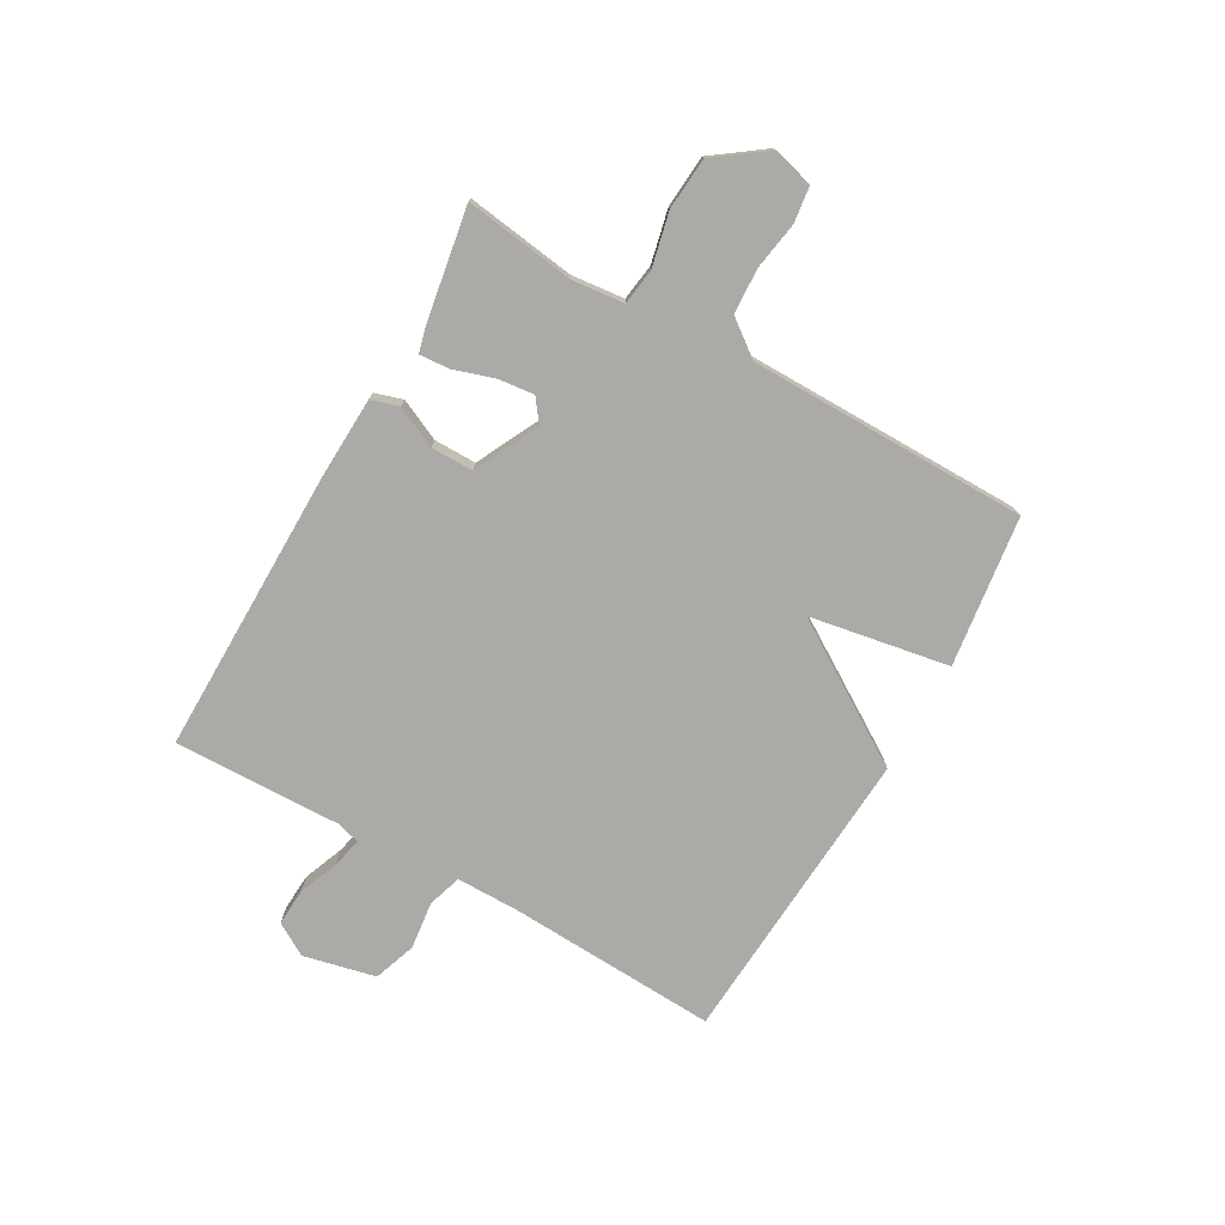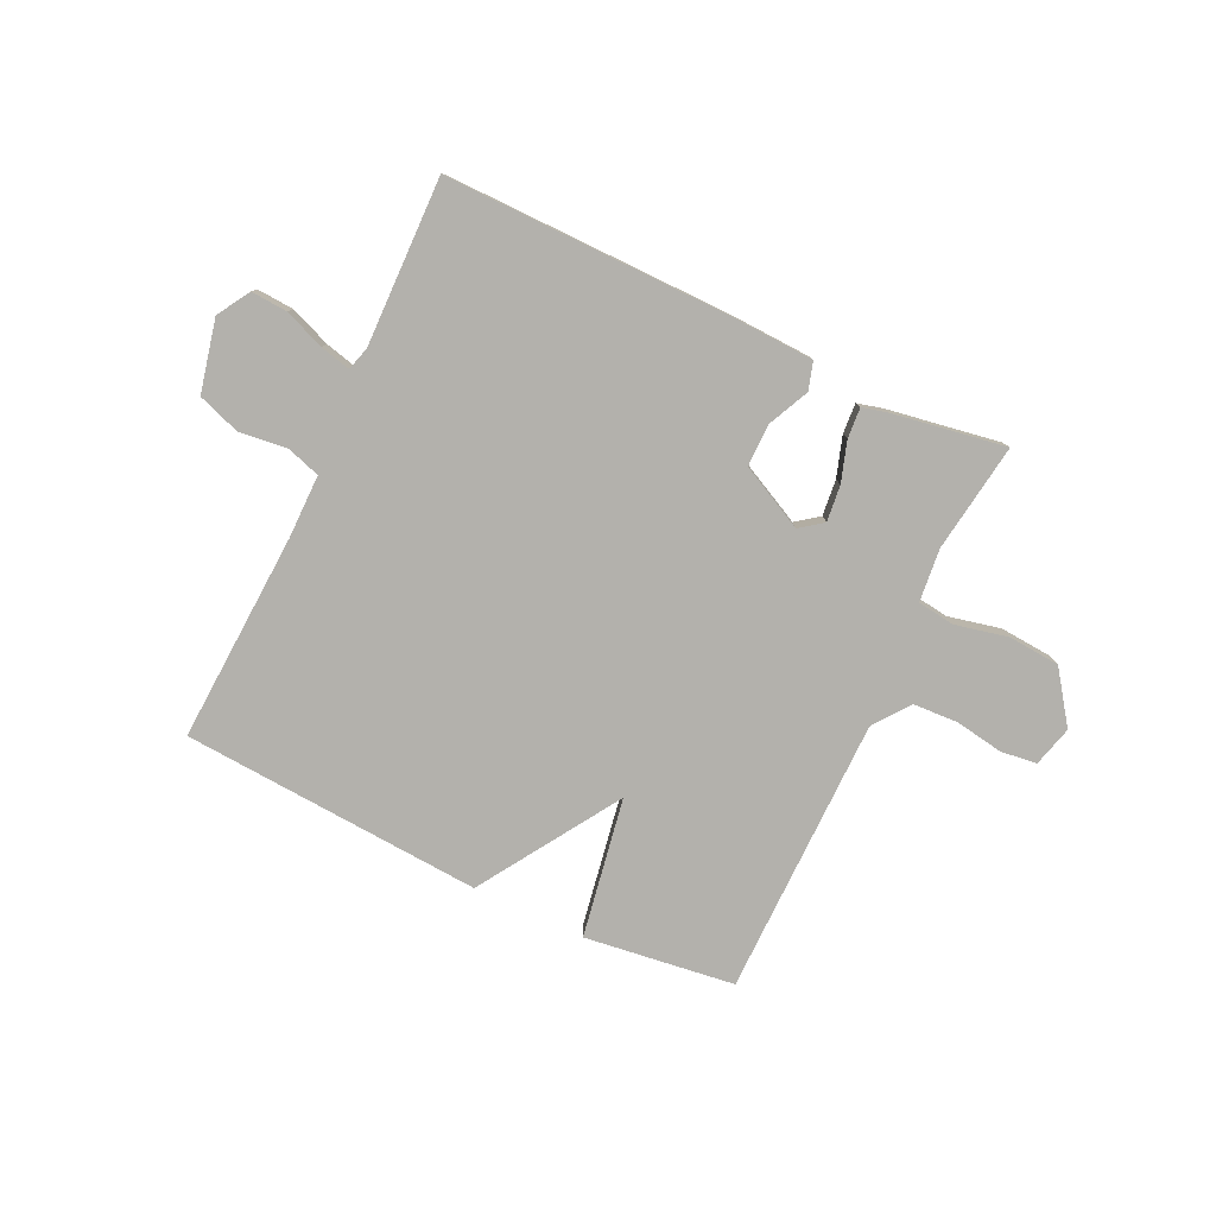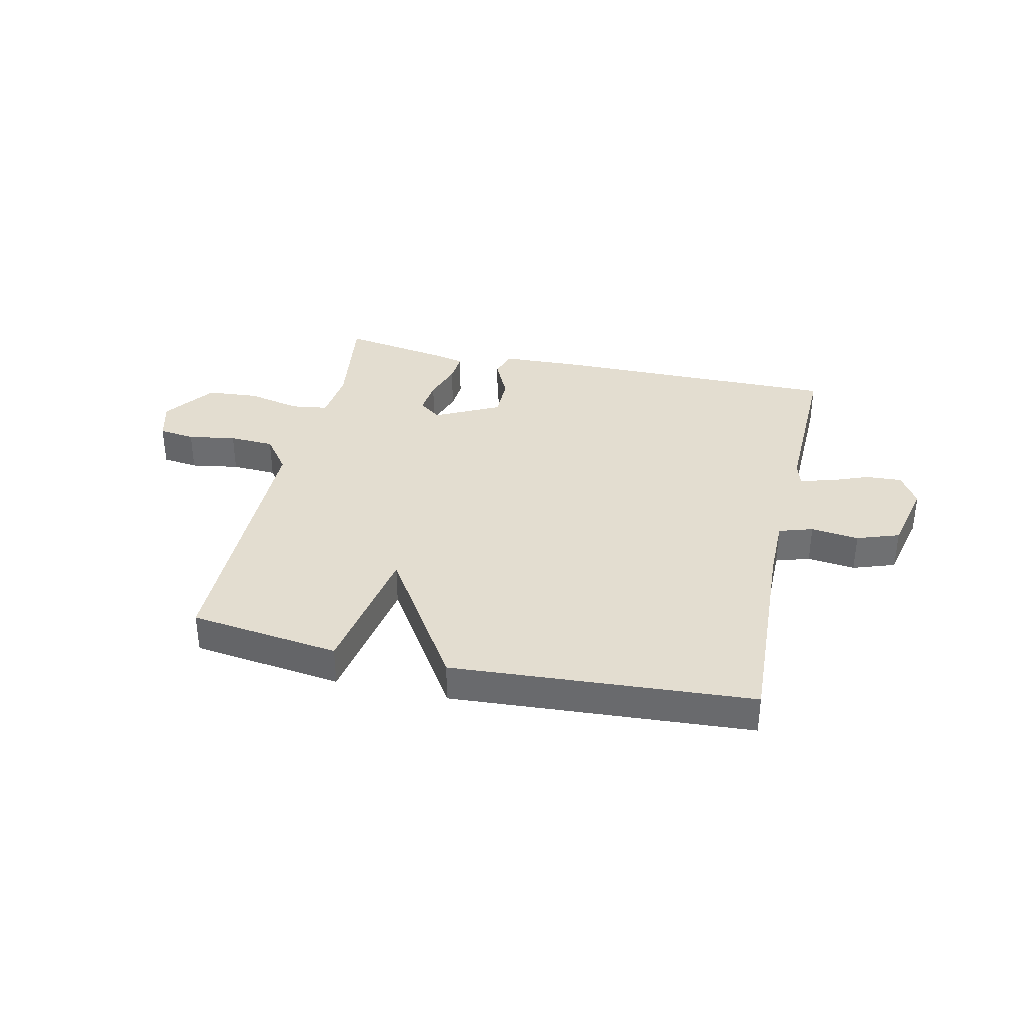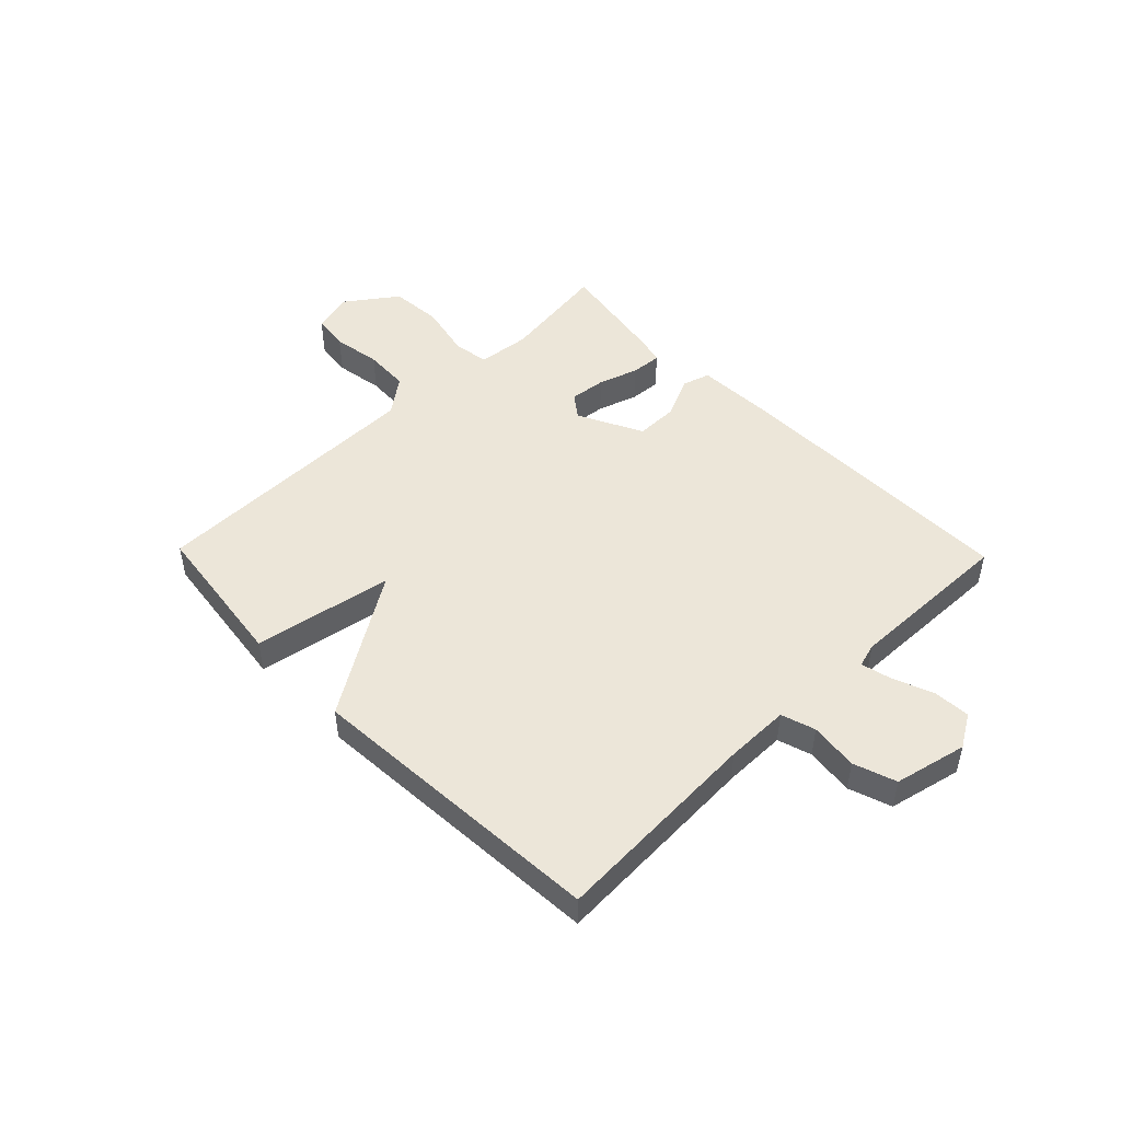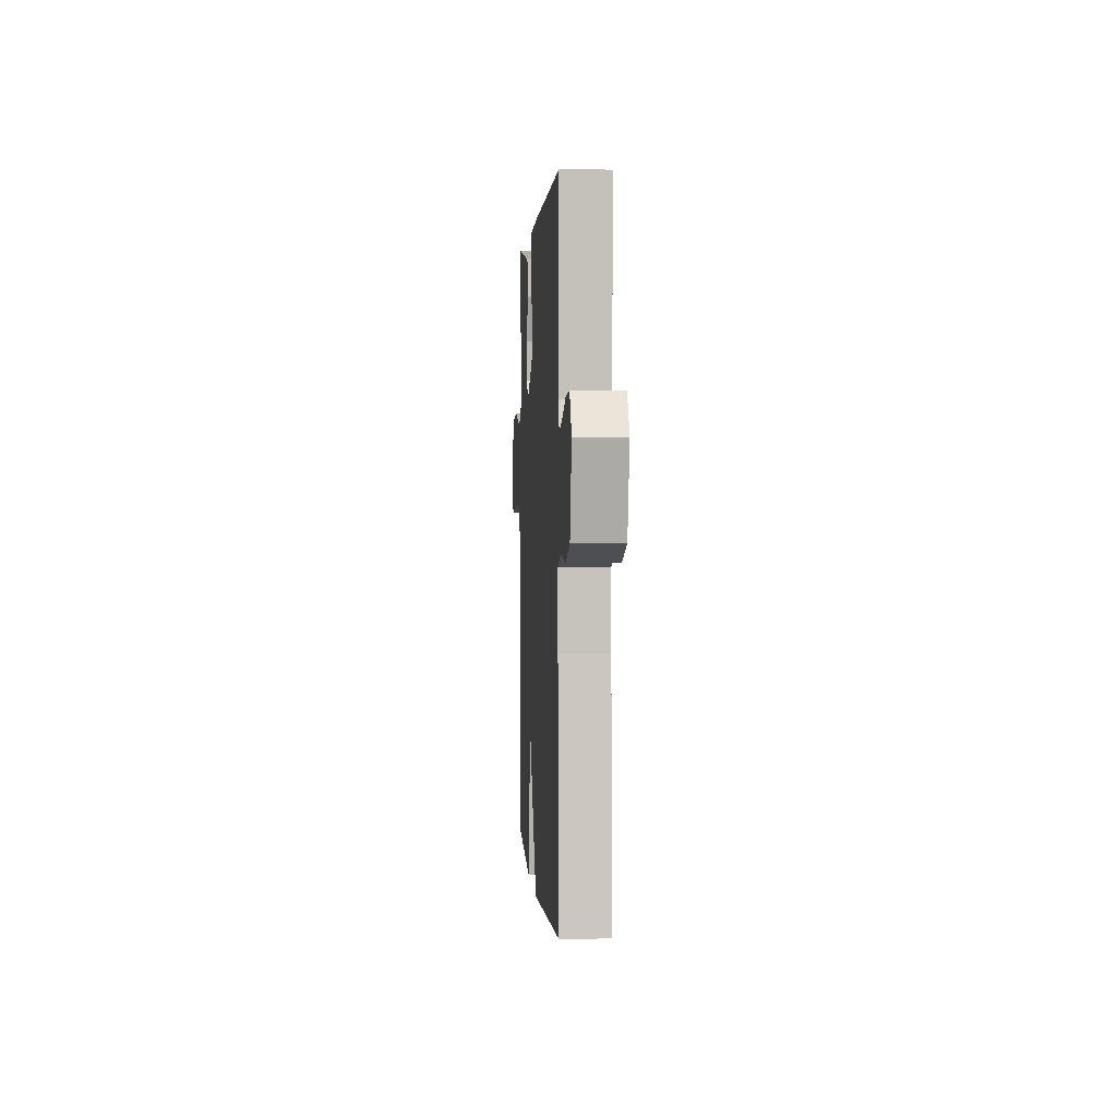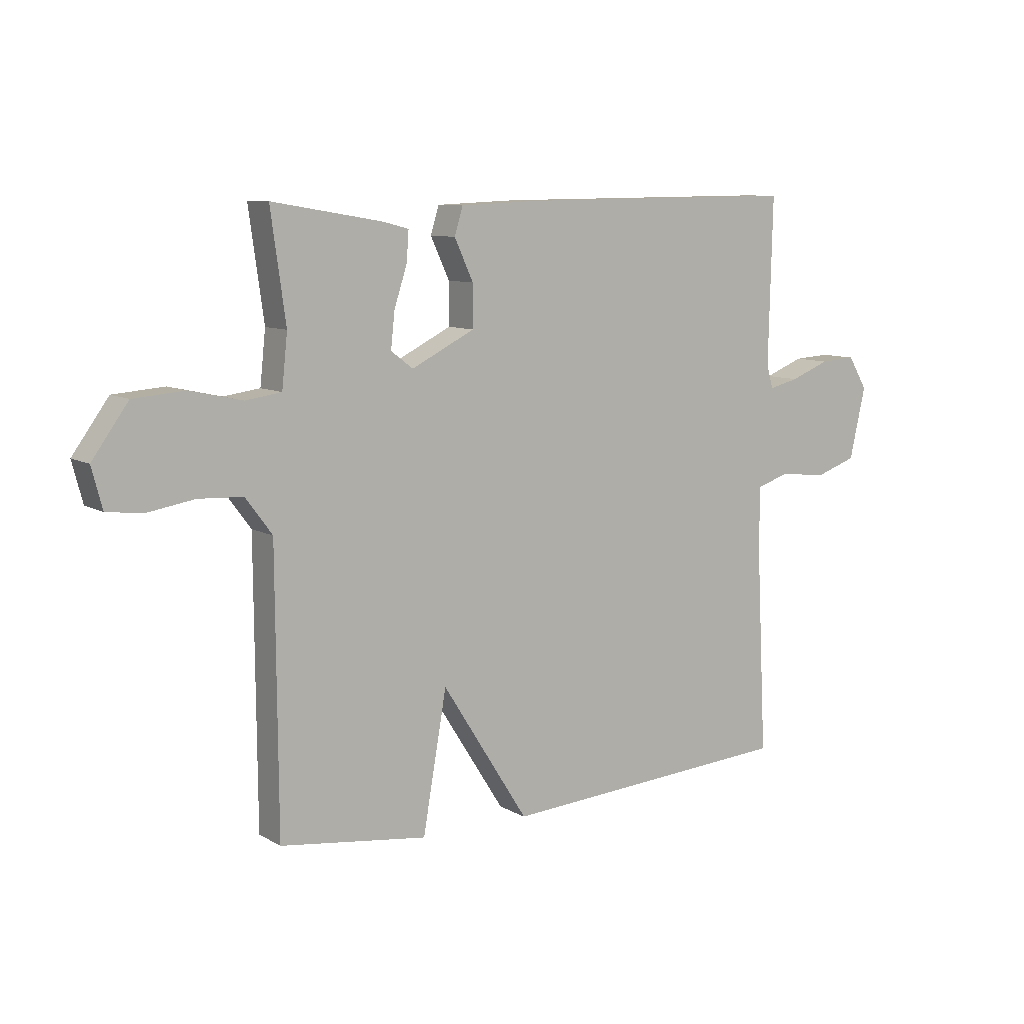
<metadata>
{"format":"obj","ext":"obj","renderer":"f3d","projection":"perspective","resolution":1024,"background":"white","views":[{"elev":-75.8,"azim":60.5,"up":"+Y"},{"elev":-79.1,"azim":-25.4,"up":"+Y"},{"elev":35.6,"azim":-167.4,"up":"+Y"},{"elev":48.7,"azim":-134.2,"up":"+Y"},{"elev":1.5,"azim":-93.8,"up":"+Z"},{"elev":9.2,"azim":145.3,"up":"+Z"}]}
</metadata>
<code>
v 0.5 0.07 -0.5
v 0.234 0.07 -0.535
v 0.191 0.07 -0.288
v 0.034 0.07 -0.535
v -0.5 0.07 -0.5
v -0.481 0.07 -0.128
v -0.481 0.07 -0.015
v -0.541 0.07 0.004
v -0.626 0.07 -0.006
v -0.701 0.07 0.02
v -0.73 0.07 0.148
v -0.695 0.07 0.206
v -0.63 0.07 0.202
v -0.559 0.07 0.174
v -0.505 0.07 0.161
v -0.493 0.07 0.203
v -0.5 0.07 0.5
v 0.009 0.07 0.496
v 0.154 0.07 0.49
v 0.169 0.07 0.441
v 0.135 0.07 0.368
v 0.135 0.07 0.293
v 0.249 0.07 0.236
v 0.289 0.07 0.266
v 0.282 0.07 0.33
v 0.259 0.07 0.401
v 0.255 0.07 0.455
v 0.302 0.07 0.467
v 0.5 0.07 0.5
v 0.473 0.07 0.307
v 0.483 0.07 0.213
v 0.548 0.07 0.204
v 0.642 0.07 0.225
v 0.734 0.07 0.218
v 0.799 0.07 0.128
v 0.78 0.07 0.056
v 0.716 0.07 0.048
v 0.631 0.07 0.062
v 0.551 0.07 0.058
v 0.503 0.07 -0.006
v 0.5 0 -0.5
v 0.234 0 -0.535
v 0.191 0 -0.288
v 0.034 0 -0.535
v -0.5 0 -0.5
v -0.481 0 -0.128
v -0.481 0 -0.015
v -0.541 0 0.004
v -0.626 0 -0.006
v -0.701 0 0.02
v -0.73 0 0.148
v -0.695 0 0.206
v -0.63 0 0.202
v -0.559 0 0.174
v -0.505 0 0.161
v -0.493 0 0.203
v -0.5 0 0.5
v 0.009 0 0.496
v 0.154 0 0.49
v 0.169 0 0.441
v 0.135 0 0.368
v 0.135 0 0.293
v 0.249 0 0.236
v 0.289 0 0.266
v 0.282 0 0.33
v 0.259 0 0.401
v 0.255 0 0.455
v 0.302 0 0.467
v 0.5 0 0.5
v 0.473 0 0.307
v 0.483 0 0.213
v 0.548 0 0.204
v 0.642 0 0.225
v 0.734 0 0.218
v 0.799 0 0.128
v 0.78 0 0.056
v 0.716 0 0.048
v 0.631 0 0.062
v 0.551 0 0.058
v 0.503 0 -0.006
f 36 37 38
f 35 36 38
f 34 35 38
f 33 34 38
f 32 33 38
f 31 32 38 39
f 28 29 30
f 27 28 30
f 26 27 30
f 25 26 30
f 24 25 30 31
f 31 39 40
f 24 31 40
f 23 24 40
f 19 20 21
f 18 19 21
f 17 18 21
f 16 17 21
f 15 16 21 22
f 12 13 14
f 11 12 14
f 10 11 14
f 9 10 14
f 8 9 14
f 7 8 14 15
f 3 4 5 6
f 3 6 7
f 1 2 3
f 40 1 3
f 23 40 3
f 22 23 3
f 3 7 15 22
f 78 77 76
f 78 76 75
f 78 75 74
f 78 74 73
f 78 73 72
f 79 78 72 71
f 70 69 68
f 70 68 67
f 70 67 66
f 70 66 65
f 71 70 65 64
f 80 79 71
f 80 71 64
f 80 64 63
f 61 60 59
f 61 59 58
f 61 58 57
f 61 57 56
f 62 61 56 55
f 54 53 52
f 54 52 51
f 54 51 50
f 54 50 49
f 54 49 48
f 55 54 48 47
f 46 45 44 43
f 47 46 43
f 43 42 41
f 43 41 80
f 43 80 63
f 43 63 62
f 62 55 47 43
f 1 41 42 2
f 2 42 43 3
f 3 43 44 4
f 4 44 45 5
f 5 45 46 6
f 6 46 47 7
f 7 47 48 8
f 8 48 49 9
f 9 49 50 10
f 10 50 51 11
f 11 51 52 12
f 12 52 53 13
f 13 53 54 14
f 14 54 55 15
f 15 55 56 16
f 16 56 57 17
f 17 57 58 18
f 18 58 59 19
f 19 59 60 20
f 20 60 61 21
f 21 61 62 22
f 22 62 63 23
f 23 63 64 24
f 24 64 65 25
f 25 65 66 26
f 26 66 67 27
f 27 67 68 28
f 28 68 69 29
f 29 69 70 30
f 30 70 71 31
f 31 71 72 32
f 32 72 73 33
f 33 73 74 34
f 34 74 75 35
f 35 75 76 36
f 36 76 77 37
f 37 77 78 38
f 38 78 79 39
f 39 79 80 40
f 40 80 41 1

</code>
